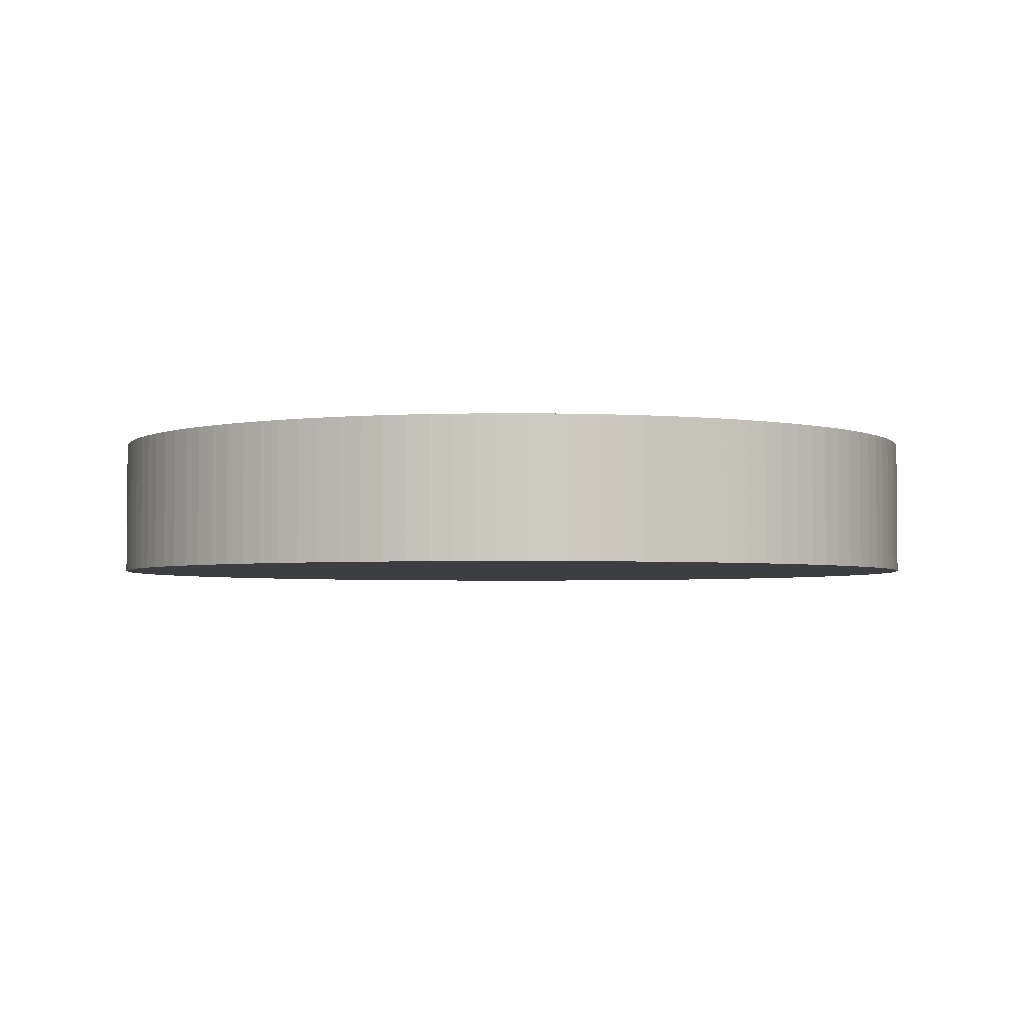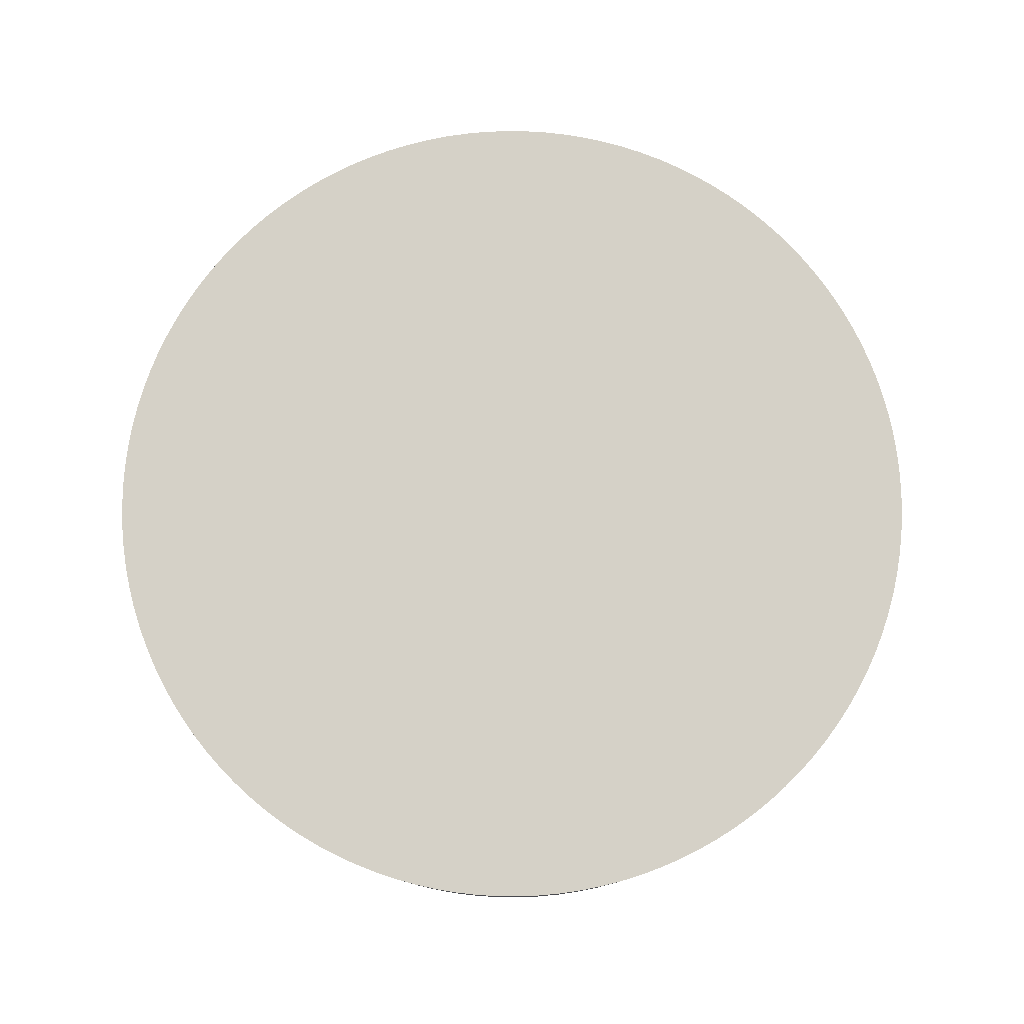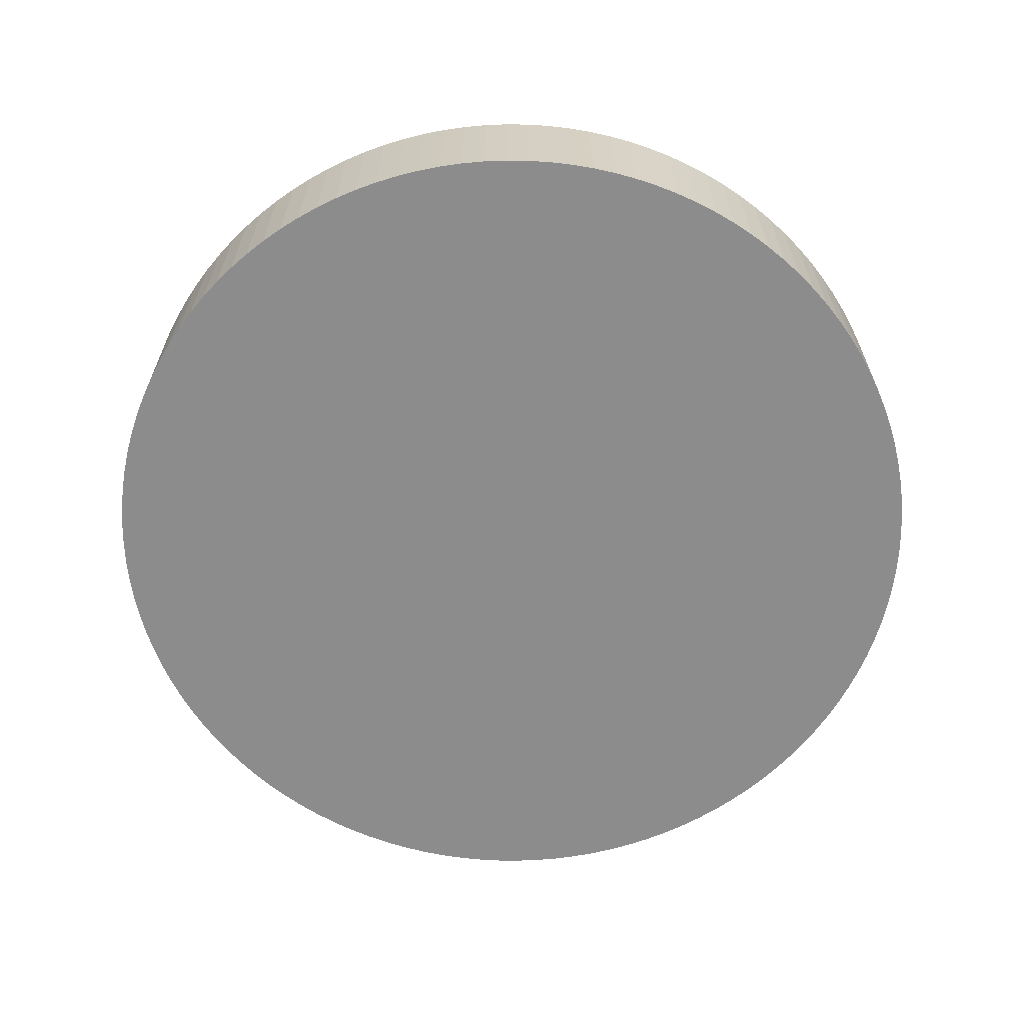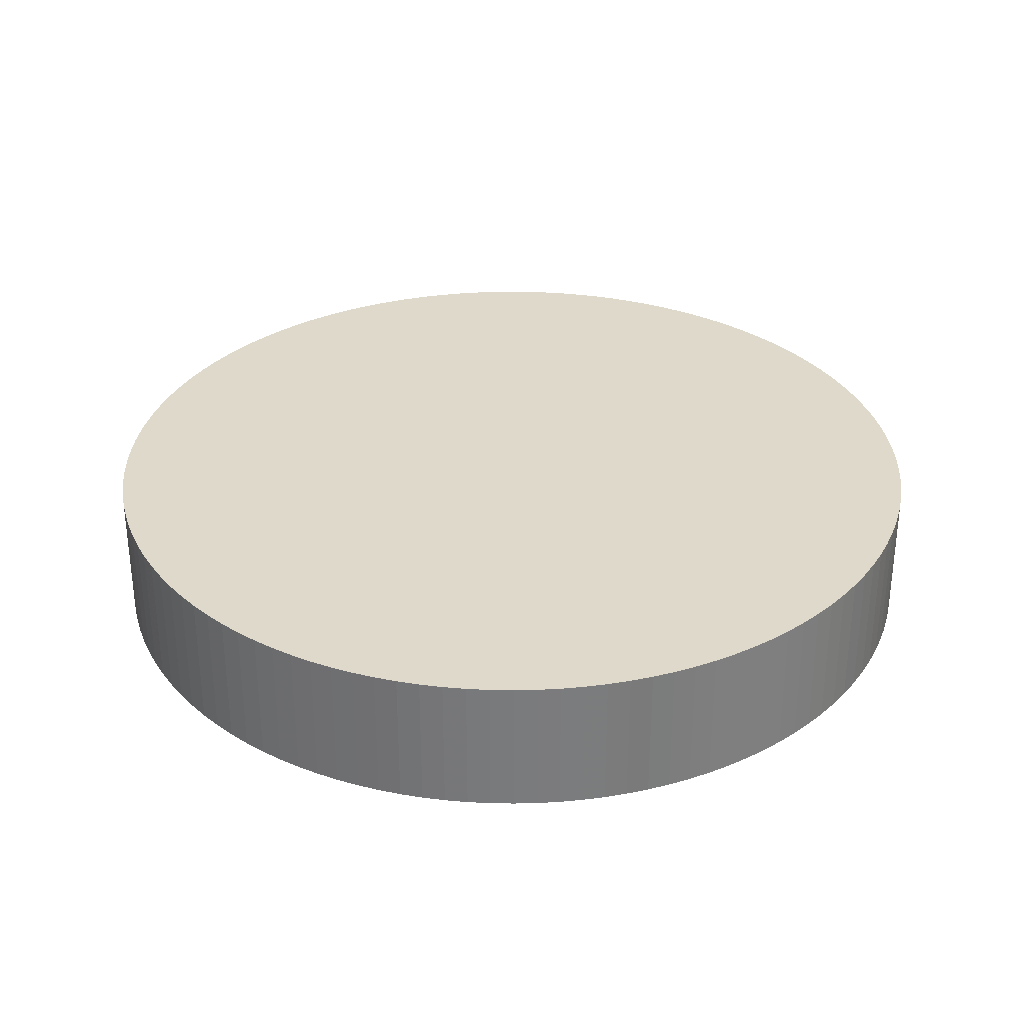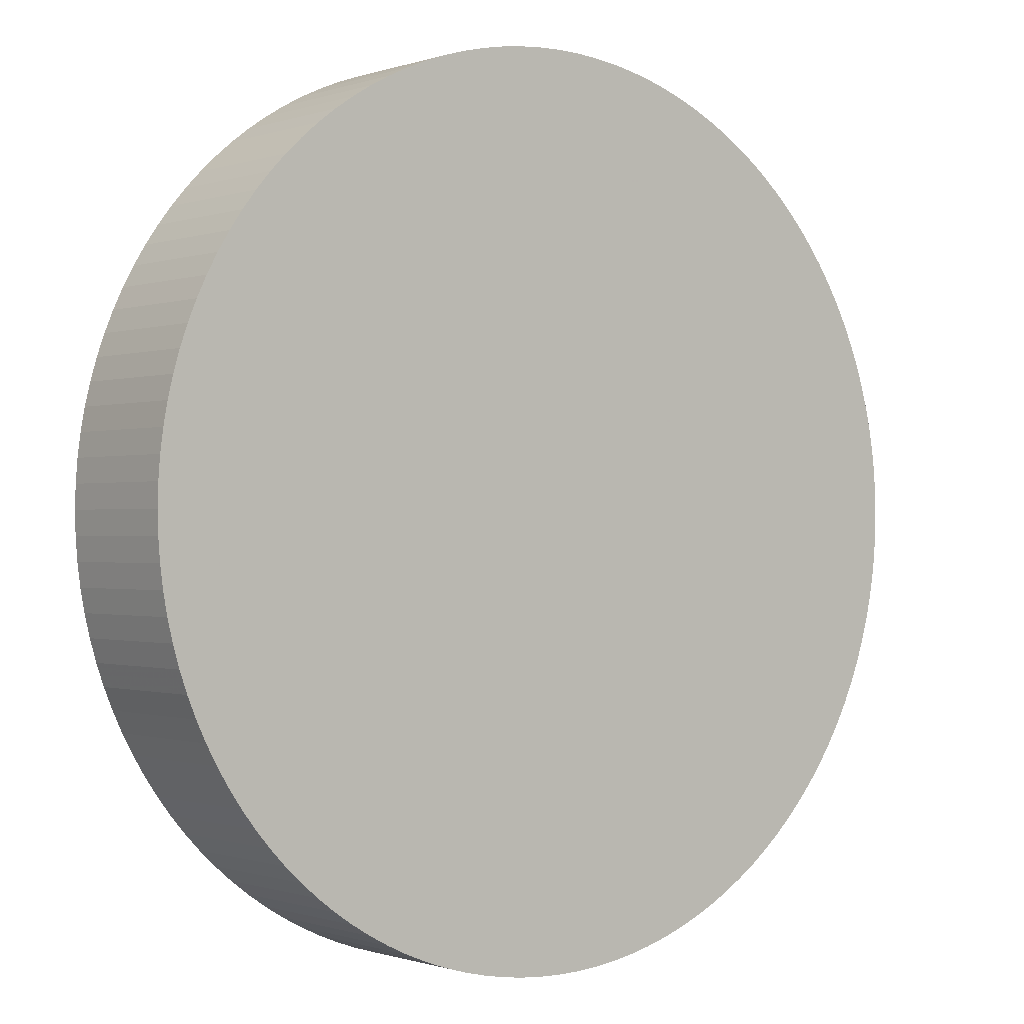
<metadata>
{"format":"obj","ext":"obj","renderer":"f3d","projection":"perspective","resolution":1024,"background":"white","views":[{"elev":-3.1,"azim":-91.6,"up":"+Y"},{"elev":79.1,"azim":-1.0,"up":"+Y"},{"elev":-64.2,"azim":144.8,"up":"+Y"},{"elev":31.8,"azim":-105.2,"up":"+Y"},{"elev":-0.5,"azim":-39.0,"up":"+Z"}]}
</metadata>
<code>
o Object.1
v -0.625 0.1 1e-06
v -0.625 -0.1 1e-06
v -0.6241 0.1 0.03271
v -0.6241 -0.1 0.03271
v -0.6216 -0.1 0.06533
v -0.6216 0.1 0.06533
v -0.6173 0.1 0.09777
v -0.6173 -0.1 0.09777
v -0.6113 0.1 0.1299
v -0.6113 -0.1 0.1299
v -0.6037 0.1 0.1618
v -0.6037 -0.1 0.1618
v -0.5944 -0.1 0.1931
v -0.5944 0.1 0.1931
v -0.5835 0.1 0.224
v -0.5835 -0.1 0.224
v -0.571 0.1 0.2542
v -0.571 -0.1 0.2542
v -0.5569 0.1 0.2837
v -0.5569 -0.1 0.2837
v -0.5413 0.1 0.3125
v -0.5413 -0.1 0.3125
v -0.5242 0.1 0.3404
v -0.5242 -0.1 0.3404
v -0.5056 0.1 0.3674
v -0.5056 -0.1 0.3674
v -0.4857 0.1 0.3933
v -0.4857 -0.1 0.3933
v -0.4645 0.1 0.4182
v -0.4645 -0.1 0.4182
v -0.4419 0.1 0.4419
v -0.4419 -0.1 0.4419
v -0.4182 0.1 0.4645
v -0.4182 -0.1 0.4645
v -0.3933 -0.1 0.4857
v -0.3933 0.1 0.4857
v -0.3674 -0.1 0.5056
v -0.3674 0.1 0.5056
v -0.3404 -0.1 0.5242
v -0.3404 0.1 0.5242
v -0.3125 0.1 0.5413
v -0.3125 -0.1 0.5413
v -0.2837 0.1 0.5569
v -0.2837 -0.1 0.5569
v -0.2542 0.1 0.571
v -0.2542 -0.1 0.571
v -0.224 -0.1 0.5835
v -0.224 0.1 0.5835
v -0.1931 0.1 0.5944
v -0.1931 -0.1 0.5944
v -0.1618 -0.1 0.6037
v -0.1618 0.1 0.6037
v -0.1299 0.1 0.6113
v -0.1299 -0.1 0.6113
v -0.09777 0.1 0.6173
v -0.09777 -0.1 0.6173
v -0.06533 0.1 0.6216
v -0.06533 -0.1 0.6216
v -0.03271 -0.1 0.6241
v -0.03271 0.1 0.6241
v -0 0.1 0.625
v -0 -0.1 0.625
v 0.03271 -0.1 0.6241
v 0.03271 0.1 0.6241
v 0.06533 0.1 0.6216
v 0.06533 -0.1 0.6216
v 0.09777 0.1 0.6173
v 0.09777 -0.1 0.6173
v 0.1299 0.1 0.6113
v 0.1299 -0.1 0.6113
v 0.1618 0.1 0.6037
v 0.1618 -0.1 0.6037
v 0.1931 0.1 0.5944
v 0.1931 -0.1 0.5944
v 0.224 -0.1 0.5835
v 0.224 0.1 0.5835
v 0.2542 0.1 0.571
v 0.2542 -0.1 0.571
v 0.2837 0.1 0.5569
v 0.2837 -0.1 0.5569
v 0.3125 -0.1 0.5413
v 0.3125 0.1 0.5413
v 0.3404 0.1 0.5242
v 0.3404 -0.1 0.5242
v 0.3674 -0.1 0.5056
v 0.3674 0.1 0.5056
v 0.3933 0.1 0.4857
v 0.3933 -0.1 0.4857
v 0.4182 0.1 0.4645
v 0.4182 -0.1 0.4645
v 0.4419 0.1 0.4419
v 0.4419 -0.1 0.4419
v 0.4645 -0.1 0.4182
v 0.4645 0.1 0.4182
v 0.4857 0.1 0.3933
v 0.4857 -0.1 0.3933
v 0.5056 0.1 0.3674
v 0.5056 -0.1 0.3674
v 0.5242 -0.1 0.3404
v 0.5242 0.1 0.3404
v 0.5413 0.1 0.3125
v 0.5413 -0.1 0.3125
v 0.5569 -0.1 0.2837
v 0.5569 0.1 0.2837
v 0.571 0.1 0.2542
v 0.571 -0.1 0.2542
v 0.5835 -0.1 0.224
v 0.5835 0.1 0.224
v 0.5944 0.1 0.1931
v 0.5944 -0.1 0.1931
v 0.6037 -0.1 0.1618
v 0.6037 0.1 0.1618
v 0.6113 0.1 0.1299
v 0.6113 -0.1 0.1299
v 0.6173 -0.1 0.09777
v 0.6173 0.1 0.09777
v 0.6216 0.1 0.06533
v 0.6216 -0.1 0.06533
v 0.6241 0.1 0.03271
v 0.6241 -0.1 0.03271
v 0.625 0.1 1e-06
v 0.625 -0.1 1e-06
v 0.6241 -0.1 -0.03271
v 0.6241 0.1 -0.03271
v 0.6216 0.1 -0.06533
v 0.6216 -0.1 -0.06533
v 0.6173 0.1 -0.09777
v 0.6173 -0.1 -0.09777
v 0.6113 0.1 -0.1299
v 0.6113 -0.1 -0.1299
v 0.6037 0.1 -0.1618
v 0.6037 -0.1 -0.1618
v 0.5944 0.1 -0.1931
v 0.5944 -0.1 -0.1931
v 0.5835 0.1 -0.224
v 0.5835 -0.1 -0.224
v 0.571 0.1 -0.2542
v 0.571 -0.1 -0.2542
v 0.5569 0.1 -0.2837
v 0.5569 -0.1 -0.2837
v 0.5413 0.1 -0.3125
v 0.5413 -0.1 -0.3125
v 0.5242 0.1 -0.3404
v 0.5242 -0.1 -0.3404
v 0.5056 -0.1 -0.3674
v 0.5056 0.1 -0.3674
v 0.4857 0.1 -0.3933
v 0.4857 -0.1 -0.3933
v 0.4645 -0.1 -0.4182
v 0.4645 0.1 -0.4182
v 0.4419 0.1 -0.4419
v 0.4419 -0.1 -0.4419
v 0.4182 0.1 -0.4645
v 0.4182 -0.1 -0.4645
v 0.3933 -0.1 -0.4857
v 0.3933 0.1 -0.4857
v 0.3674 0.1 -0.5056
v 0.3674 -0.1 -0.5056
v 0.3404 0.1 -0.5242
v 0.3404 -0.1 -0.5242
v 0.3125 -0.1 -0.5413
v 0.3125 0.1 -0.5413
v 0.2837 0.1 -0.5569
v 0.2837 -0.1 -0.5569
v 0.2542 0.1 -0.571
v 0.2542 -0.1 -0.571
v 0.224 0.1 -0.5835
v 0.224 -0.1 -0.5835
v 0.1931 0.1 -0.5944
v 0.1931 -0.1 -0.5944
v 0.1618 -0.1 -0.6037
v 0.1618 0.1 -0.6037
v 0.1299 0.1 -0.6113
v 0.1299 -0.1 -0.6113
v 0.09777 0.1 -0.6173
v 0.09777 -0.1 -0.6173
v 0.06533 0.1 -0.6216
v 0.06533 -0.1 -0.6216
v 0.03271 0.1 -0.6241
v 0.03271 -0.1 -0.6241
v -0 0.1 -0.625
v -0 -0.1 -0.625
v -0.03271 0.1 -0.6241
v -0.03271 -0.1 -0.6241
v -0.06533 0.1 -0.6216
v -0.06533 -0.1 -0.6216
v -0.09777 0.1 -0.6173
v -0.09777 -0.1 -0.6173
v -0.1299 0.1 -0.6113
v -0.1299 -0.1 -0.6113
v -0.1618 -0.1 -0.6037
v -0.1618 0.1 -0.6037
v -0.1931 0.1 -0.5944
v -0.1931 -0.1 -0.5944
v -0.224 0.1 -0.5835
v -0.224 -0.1 -0.5835
v -0.2542 0.1 -0.571
v -0.2542 -0.1 -0.571
v -0.2837 0.1 -0.5569
v -0.2837 -0.1 -0.5569
v -0.3125 -0.1 -0.5413
v -0.3125 0.1 -0.5413
v -0.3404 0.1 -0.5242
v -0.3404 -0.1 -0.5242
v -0.3674 -0.1 -0.5056
v -0.3674 0.1 -0.5056
v -0.3933 0.1 -0.4857
v -0.3933 -0.1 -0.4857
v -0.4182 0.1 -0.4645
v -0.4182 -0.1 -0.4645
v -0.4419 0.1 -0.4419
v -0.4419 -0.1 -0.4419
v -0.4645 -0.1 -0.4182
v -0.4645 0.1 -0.4182
v -0.4857 0.1 -0.3933
v -0.4857 -0.1 -0.3933
v -0.5056 0.1 -0.3674
v -0.5056 -0.1 -0.3674
v -0.5242 -0.1 -0.3404
v -0.5242 0.1 -0.3404
v -0.5413 0.1 -0.3125
v -0.5413 -0.1 -0.3125
v -0.5569 0.1 -0.2837
v -0.5569 -0.1 -0.2837
v -0.571 -0.1 -0.2542
v -0.571 0.1 -0.2542
v -0.5835 0.1 -0.224
v -0.5835 -0.1 -0.224
v -0.5944 0.1 -0.1931
v -0.5944 -0.1 -0.1931
v -0.6037 0.1 -0.1618
v -0.6037 -0.1 -0.1618
v -0.6113 -0.1 -0.1299
v -0.6113 0.1 -0.1299
v -0.6173 0.1 -0.09777
v -0.6173 -0.1 -0.09777
v -0.6216 -0.1 -0.06533
v -0.6216 0.1 -0.06533
v -0.6241 0.1 -0.03271
v -0.6241 -0.1 -0.03271
f 1 3 137
f 139 1 137
f 141 239 139
f 238 239 141
f 143 238 141
f 146 235 143
f 234 235 146
f 147 234 146
f 231 234 147
f 150 231 147
f 86 55 83
f 55 57 83
f 83 57 82
f 57 60 82
f 82 60 79
f 153 227 151
f 227 229 151
f 151 229 150
f 3 6 135
f 135 6 133
f 97 43 95
f 43 45 95
f 95 45 94
f 45 48 94
f 94 48 91
f 89 52 87
f 52 53 87
f 87 53 86
f 61 64 77
f 79 61 77
f 77 64 76
f 67 69 71
f 73 67 71
f 65 67 73
f 76 65 73
f 165 215 163
f 215 217 163
f 163 217 162
f 217 220 162
f 162 220 159
f 220 221 159
f 159 221 157
f 157 223 156
f 223 226 156
f 156 226 153
f 7 9 131
f 133 7 131
f 100 41 97
f 40 41 100
f 101 40 100
f 38 40 101
f 104 38 101
f 108 33 105
f 33 36 105
f 105 36 104
f 197 199 181
f 183 197 181
f 185 195 183
f 193 195 185
f 187 193 185
f 189 192 187
f 192 193 187
f 179 202 177
f 202 203 177
f 177 203 175
f 203 206 175
f 175 206 173
f 173 207 172
f 207 209 172
f 172 209 169
f 209 211 169
f 169 211 167
f 167 214 165
f 211 214 167
f 19 21 119
f 121 19 119
f 124 17 121
f 15 17 124
f 125 15 124
f 14 15 125
f 127 14 125
f 11 14 127
f 129 11 127
f 9 11 129
f 112 29 109
f 29 31 109
f 109 31 108
f 25 27 113
f 116 25 113
f 117 23 116
f 21 23 117
f 23 25 116
f 113 27 112
f 27 29 112
f 17 19 121
f 119 21 117
f 206 207 173
f 199 202 179
f 195 197 183
f 181 199 179
f 31 33 108
f 36 38 104
f 131 9 129
f 221 223 157
f 214 215 165
f 64 65 76
f 49 52 89
f 91 49 89
f 48 49 91
f 41 43 97
f 6 7 133
f 226 227 153
f 60 61 79
f 53 55 86
f 229 231 150
f 235 238 143
f 239 1 139
f 137 3 135
f 137 138 139
f 139 138 140
f 139 140 141
f 141 142 143
f 143 142 144
f 144 145 143
f 145 146 143
f 149 150 147
f 148 149 147
f 147 145 148
f 151 149 152
f 151 152 153
f 227 228 229
f 229 228 230
f 229 230 231
f 231 230 232
f 232 233 231
f 236 237 235
f 237 238 235
f 235 233 236
f 239 237 240
f 239 240 1
f 133 134 135
f 135 134 136
f 135 136 137
f 163 161 164
f 163 164 165
f 161 162 159
f 160 161 159
f 157 158 159
f 157 155 158
f 156 155 157
f 225 226 223
f 224 225 223
f 223 222 224
f 131 132 133
f 131 130 132
f 197 196 198
f 197 198 199
f 181 182 183
f 183 182 184
f 183 184 185
f 185 186 187
f 187 186 188
f 187 188 189
f 191 192 189
f 190 191 189
f 195 194 196
f 193 191 194
f 192 191 193
f 189 188 190
f 193 194 195
f 185 184 186
f 179 178 180
f 179 180 181
f 177 178 179
f 175 176 177
f 173 174 175
f 173 171 174
f 172 171 173
f 167 168 169
f 169 168 170
f 167 166 168
f 165 166 167
f 213 214 211
f 212 213 211
f 211 210 212
f 125 126 127
f 125 123 126
f 127 128 129
f 129 128 130
f 215 213 216
f 217 216 218
f 218 219 217
f 221 219 222
f 124 123 125
f 207 205 208
f 206 205 207
f 209 208 210
f 204 205 203
f 203 201 204
f 200 201 199
f 201 202 199
f 214 213 215
f 209 210 211
f 207 208 209
f 171 172 169
f 205 206 203
f 202 201 203
f 177 176 178
f 181 180 182
f 199 198 200
f 195 196 197
f 127 126 128
f 129 130 131
f 221 222 223
f 226 225 227
f 155 156 153
f 220 219 221
f 219 220 217
f 215 216 217
f 165 164 166
f 162 161 163
f 159 158 160
f 154 155 153
f 170 171 169
f 175 174 176
f 133 132 134
f 227 225 228
f 153 152 154
f 150 149 151
f 233 234 231
f 234 233 235
f 146 145 147
f 238 237 239
f 141 140 142
f 137 136 138
f 1 240 2
f 1 2 3
f 83 81 84
f 84 85 83
f 85 86 83
f 81 82 79
f 80 81 79
f 79 78 80
f 4 5 3
f 5 6 3
f 95 93 96
f 95 96 97
f 93 94 91
f 92 93 91
f 91 90 92
f 89 88 90
f 87 88 89
f 52 51 53
f 53 51 54
f 53 54 55
f 55 54 56
f 57 56 58
f 58 59 57
f 61 59 62
f 62 63 61
f 63 64 61
f 76 75 77
f 77 75 78
f 74 75 73
f 73 72 74
f 71 70 72
f 69 70 71
f 65 66 67
f 67 66 68
f 7 5 8
f 7 8 9
f 98 99 97
f 99 100 97
f 103 104 101
f 102 103 101
f 101 99 102
f 105 103 106
f 106 107 105
f 107 108 105
f 35 36 33
f 34 35 33
f 33 32 34
f 37 39 38
f 37 38 36
f 41 39 42
f 41 42 43
f 43 42 44
f 45 44 46
f 46 47 45
f 49 47 50
f 50 51 49
f 19 18 20
f 19 20 21
f 119 120 121
f 121 120 122
f 122 123 121
f 123 124 121
f 9 10 11
f 11 10 12
f 12 13 11
f 15 13 16
f 17 16 18
f 13 14 11
f 14 13 15
f 15 16 17
f 109 107 110
f 110 111 109
f 111 112 109
f 29 30 31
f 31 30 32
f 27 26 28
f 27 28 29
f 25 26 27
f 115 116 113
f 114 115 113
f 113 111 114
f 117 115 118
f 117 118 119
f 116 115 117
f 21 22 23
f 23 22 24
f 23 24 25
f 25 24 26
f 29 28 30
f 112 111 113
f 119 118 120
f 21 20 22
f 17 18 19
f 48 47 49
f 31 32 33
f 35 37 36
f 108 107 109
f 104 103 105
f 39 40 38
f 40 39 41
f 100 99 101
f 9 8 10
f 65 63 66
f 67 68 69
f 69 68 70
f 71 72 73
f 75 76 73
f 64 63 65
f 60 59 61
f 51 52 49
f 87 85 88
f 89 90 91
f 47 48 45
f 43 44 45
f 97 96 98
f 94 93 95
f 6 5 7
f 77 78 79
f 59 60 57
f 55 56 57
f 86 85 87
f 82 81 83
f 3 2 4
f 148 145 84
f 81 148 84
f 78 152 80
f 152 149 80
f 233 232 237
f 236 233 237
f 237 232 240
f 232 230 240
f 240 230 2
f 230 228 2
f 2 228 4
f 228 225 4
f 4 225 5
f 136 134 96
f 93 136 96
f 90 140 92
f 142 140 90
f 88 142 90
f 54 176 56
f 176 174 56
f 56 174 58
f 58 171 59
f 171 170 59
f 59 170 62
f 75 154 78
f 155 154 75
f 74 155 75
f 72 158 74
f 160 158 72
f 70 160 72
f 66 164 68
f 164 161 68
f 68 161 70
f 224 222 8
f 5 224 8
f 132 130 99
f 98 132 99
f 102 128 103
f 128 126 103
f 103 126 106
f 32 198 34
f 198 196 34
f 191 190 39
f 37 191 39
f 194 191 37
f 35 194 37
f 196 194 35
f 39 190 42
f 42 188 44
f 190 188 42
f 188 186 44
f 44 186 46
f 46 184 47
f 186 184 46
f 184 182 47
f 47 182 50
f 50 180 51
f 180 178 51
f 168 166 63
f 63 166 66
f 212 210 20
f 18 212 20
f 12 218 13
f 218 216 13
f 13 216 16
f 216 213 16
f 16 213 18
f 219 218 12
f 10 219 12
f 222 219 10
f 123 122 107
f 107 122 110
f 30 200 32
f 201 200 30
f 28 201 30
f 204 201 28
f 26 204 28
f 111 118 114
f 120 118 111
f 115 114 118
f 22 208 24
f 208 205 24
f 24 205 26
f 210 208 22
f 205 204 26
f 110 120 111
f 122 120 110
f 20 210 22
f 213 212 18
f 182 180 50
f 200 198 32
f 34 196 35
f 106 123 107
f 126 123 106
f 130 128 102
f 134 132 98
f 99 130 102
f 8 222 10
f 166 164 66
f 161 160 70
f 158 155 74
f 62 168 63
f 170 168 62
f 174 171 58
f 178 176 54
f 51 178 54
f 85 144 88
f 92 138 93
f 138 136 93
f 96 134 98
f 225 224 5
f 154 152 78
f 80 149 81
f 84 145 85
f 149 148 81
f 145 144 85
f 144 142 88
f 140 138 92

</code>
